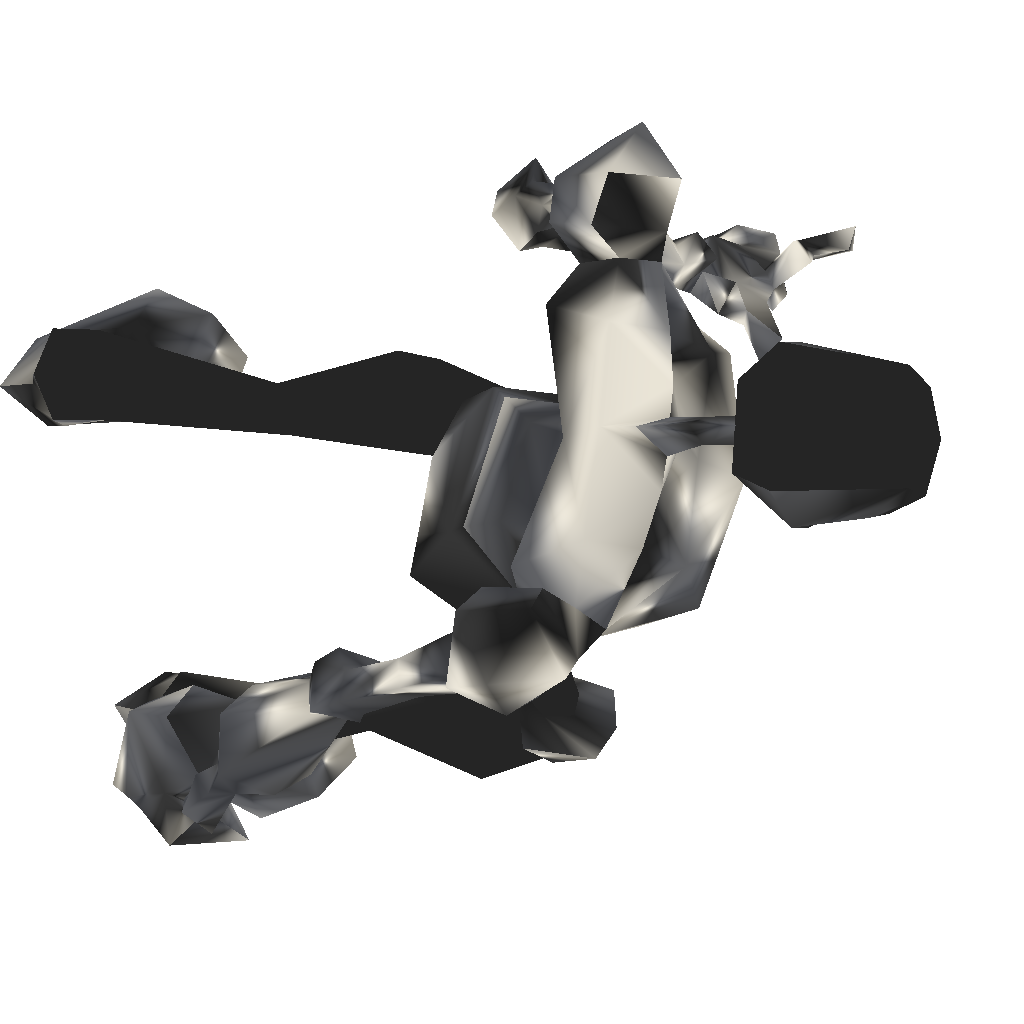
<metadata>
{"format":"obj","ext":"obj","renderer":"f3d","projection":"perspective","resolution":1024,"background":"white","views":[{"elev":-2.9,"azim":-23.3,"up":"+Y"}]}
</metadata>
<code>
o Models/hueteotl/frames/hueteotl_attack_6
v 4.697 4.691 13.39
v 9.093 3.345 15.06
v 5.539 4.018 15.81
v 10.78 3.597 12.84
v 10.22 0.653 6.149
v 7.129 1.915 6.706
v 10.31 1.074 5.22
v 6.381 2.672 6.521
v 10.59 1.074 10.98
v 7.223 2.251 10.79
v 5.913 5.953 13.02
v 7.597 5.784 12.84
v 7.316 5.784 15.44
v 6.1 5.869 15.25
v 10.68 -0.1041 13.95
v 4.978 0.9054 13.95
v 5.071 1.074 16.18
v 8.626 0.3165 15.06
v 9.093 2.588 5.592
v 9 2.672 10.24
v 9.093 1.915 6.335
v 4.884 7.046 13.21
v 8.345 6.962 13.39
v 7.41 6.626 15.62
v 5.165 6.71 15.44
v 4.978 8.308 13.39
v 8.251 8.224 13.39
v 7.41 7.972 16.55
v 5.258 8.056 16.37
v 6.755 9.486 13.39
v 6.661 9.654 15.62
v 7.69 7.299 12.28
v 7.597 7.972 12.28
v 6.848 8.645 12.46
v 5.819 7.719 12.28
v 7.877 8.645 6.892
v 7.223 9.233 6.706
v 6.568 8.729 6.892
v 6.661 6.626 12.09
v 7.223 7.635 7.078
v 6.661 4.018 11.54
v 9.842 4.102 11.16
v 10.68 2.84 11.72
v 7.129 3.765 16.37
v 7.223 2.251 16.37
v 7.035 7.551 9.121
v 6.474 8.14 9.121
v 7.69 8.14 9.121
v 7.129 8.729 9.492
v 6.942 7.13 6.335
v 8.158 8.476 6.706
v 7.41 9.99 6.521
v 6.381 8.981 5.963
v 6.194 8.224 5.963
v 7.971 7.383 5.778
v 8.626 7.887 6.335
v 8.439 9.149 5.778
v 7.971 8.56 5.035
v 7.69 8.056 5.22
v 10.87 7.467 3.734
v 11.62 7.719 5.22
v 11.99 8.981 5.035
v 11.43 10.33 3.734
v 10.22 9.402 2.62
v 9.842 8.14 2.62
v 10.5 1.242 5.22
v 9.374 2.84 5.592
v 6.194 3.008 6.149
v 10.4 1.831 2.806
v 9.28 3.008 2.991
v 6.568 2.84 2.806
v 9.935 0.2324 1.32
v 6.194 1.158 1.134
v 7.971 1.747 -0.1664
v 10.4 0.9054 0.5766
v 10.78 1.915 1.134
v 9.467 2.924 1.134
v 8.345 0.06419 0.3909
v 10.59 3.008 -1.652
v 9.655 2.504 -2.21
v 9.561 1.494 -2.21
v 10.4 0.8213 -1.838
v 11.24 1.242 -1.652
v 11.34 2.335 -1.467
v 7.971 1.41 8.192
v 9.28 1.662 7.821
v 10.12 0.5689 7.635
v 12.37 3.513 -7.225
v 11.99 3.177 -7.411
v 11.9 2.588 -7.596
v 12.37 2.083 -7.411
v 13.02 2.42 -7.039
v 13.12 3.093 -7.039
v 8.532 5.448 -7.782
v 12.55 4.018 -6.668
v 11.53 4.102 -5.925
v 10.68 5.364 -9.268
v 7.784 3.934 -7.596
v 13.02 2.84 -7.411
v 10.96 2.924 -5.925
v 11.34 3.008 -10.01
v 8.158 2.083 -8.154
v 12.37 1.747 -6.853
v 11.34 1.831 -6.11
v 10.4 1.999 -9.454
v 6.568 2.84 -13.17
v 7.129 3.765 -13.54
v 6.661 4.523 -13.17
v 5.819 4.607 -12.61
v 5.445 3.765 -12.43
v 1.61 3.765 -20.41
v 2.639 5.448 -20.04
v 1.517 7.046 -20.04
v -0.1672 7.046 -20.23
v -0.822 5.364 -20.41
v -0.07367 3.681 -20.41
v 3.762 4.102 -21.71
v 5.539 6.037 -21.53
v 3.294 7.383 -21.53
v 0.2069 6.962 -21.53
v -0.5414 5.111 -21.53
v 0.7682 3.597 -21.71
v 5.726 4.186 -24.13
v 8.251 6.541 -22.83
v 4.978 9.149 -23.94
v 0.3005 7.046 -24.13
v -1.103 5.196 -24.13
v 0.7682 3.765 -24.13
v 7.503 4.438 -22.83
v 6.848 8.14 -22.83
v 7.597 4.27 -24.13
v 8.251 6.541 -24.13
v 6.848 8.224 -23.94
v 10.5 -5.151 0.3909
v 9.748 -5.572 -0.1664
v 12.93 -7.675 -4.439
v 13.58 -7.423 -3.881
v 9.28 -4.899 -0.9094
v 12.74 -7.254 -4.81
v 9.561 -3.889 -1.095
v 12.93 -6.665 -4.81
v 10.5 -3.469 -0.5379
v 13.49 -6.413 -4.439
v 10.87 -4.142 0.2051
v 13.77 -6.834 -3.881
v 4.51 -1.45 6.706
v 5.726 -1.282 1.134
v 9 -2.375 1.877
v 4.79 -2.628 2.806
v 9.28 -4.058 2.62
v 7.784 -4.478 2.063
v 7.503 -3.132 0.2051
v 9.561 -3.132 1.691
v 8.064 -1.534 0.9481
v 8.251 -3.721 3.734
v 6.755 -4.142 3.549
v 8.813 -3.132 5.778
v 6.942 -3.469 6.149
v 8.813 -2.796 5.778
v 6.942 -3.217 6.149
v 4.884 -1.282 6.892
v 3.855 -3.974 13.76
v 5.165 -4.899 13.58
v 4.416 -3.889 15.99
v 5.258 -4.478 16.18
v 7.41 -2.544 6.706
v 8.064 -2.291 8.192
v 7.129 -1.282 8.378
v 6.006 -1.114 7.078
v 7.877 -2.712 10.79
v 6.474 -1.534 10.98
v 9.093 -2.375 6.521
v 9.374 -1.871 7.821
v 9.935 -1.786 11.16
v 7.971 -2.712 15.62
v 6.1 -2.291 16.74
v 4.51 -2.039 16.37
v 6.755 -0.6929 16.55
v 9.655 -3.301 12.28
v 8.345 -4.31 11.72
v 3.387 -2.712 13.95
v 5.445 -2.964 12.09
v 9.467 -3.805 13.39
v 6.006 0.653 12.09
v 11.24 -10.28 -23.01
v 9.374 -11.12 -24.31
v 11.24 -10.28 -24.31
v 4.79 -8.768 -24.31
v 3.481 -6.75 -24.31
v 5.445 -5.488 -24.13
v 10.4 -6.161 -24.13
v 12.18 -6.581 -22.83
v 12.18 -6.329 -24.13
v 12.74 -8.768 -22.83
v 12.74 -8.684 -24.13
v 8.439 -6.161 -21.53
v 10.03 -8.264 -21.71
v 7.69 -9.526 -21.71
v 5.352 -5.572 -21.71
v 4.697 -8.853 -21.71
v 3.949 -7.002 -21.71
v 4.978 -5.488 -20.78
v 6.661 -5.993 -20.41
v 7.223 -7.927 -20.04
v 5.726 -9.189 -20.23
v 4.042 -8.684 -20.6
v 3.855 -6.918 -20.78
v 9.748 -6.077 -12.05
v 10.03 -7.17 -12.24
v 9.093 -7.591 -11.87
v 8.251 -7.254 -11.68
v 8.251 -6.413 -11.68
v 10.12 -5.067 -6.853
v 12.46 -5.993 -7.411
v 13.02 -7.423 -7.596
v 11.24 -9.189 -6.853
v 9 -8.264 -6.296
v 8.906 -6.581 -6.296
v 12.83 -8.264 -3.881
v 11.81 -7.759 -3.51
v 11.53 -6.413 -3.696
v 13.77 -7.423 -4.253
v 12.55 -5.656 -3.881
v 13.58 -6.161 -4.253
v 12.55 2.84 -6.11
v 12.37 -5.404 -4.067
v 14.33 -6.161 -2.767
v 13.77 -6.245 -4.81
v 11.15 -6.329 -3.51
v 14.43 -7.423 -2.767
v 13.86 -7.591 -4.81
v 11.34 -8.096 -3.51
v 13.49 -8.432 -2.395
v 12.83 -8.6 -4.439
v 6.848 1.326 16.92
v 7.223 0.7372 16.92
v 6.661 0.2324 17.11
v 5.539 0.9895 17.48
v 7.223 1.242 18.41
v 7.597 0.8213 18.22
v 7.129 0.4848 18.41
v 6.474 0.9895 18.78
v 9.374 1.831 17.85
v 12.55 1.999 21.19
v 8.719 1.074 23.05
v 10.87 1.242 16.37
v 12.27 0.4007 18.78
v 9.467 1.831 18.59
v 7.597 2.167 19.52
v 9.467 3.261 19.52
v 11.06 2.42 22.68
v 7.784 3.008 21.57
v 11.24 2.756 20.27
v 12.27 2.335 19.89
v 12.93 0.9054 19.89
v 12.83 -0.01993 19.89
v 11.71 1.915 18.59
v 7.316 1.158 21.75
v 12.65 0.5689 21.57
v 10.96 0.8213 23.05
v 10.31 2.167 18.04
v 10.96 1.326 17.48
v 11.34 2.167 17.85
v 10.87 2.672 18.04
v 11.43 -1.029 18.78
v 10.96 -1.366 18.04
v 10.78 -0.4405 17.67
v 10.4 -1.702 18.22
v 9.935 -1.114 18.22
v 9 -1.786 19.89
v 9.28 -0.5247 18.78
v 7.316 -0.3564 19.71
v 7.41 -0.9453 21.75
v 12.27 -0.9453 21.38
v 9.093 -0.6088 18.04
v 10.68 -0.5247 16.55
v 10.78 -0.8611 23.05
v 11.9 -1.366 20.08
v 10.87 -1.534 20.64
v 11.53 -0.3564 19.15
v 11.62 1.326 18.97
v 12.09 0.06419 18.22
v 12.09 0.653 18.22
v 8.345 1.242 19.34
v 8.719 0.8213 19.15
v 8.251 0.4007 19.52
v 7.69 0.9054 19.89
v 2.265 -5.488 10.24
v 2.078 -6.329 10.42
v 3.387 -4.731 13.21
v 3.294 -5.908 13.21
v 1.423 -5.235 10.42
v 2.171 -4.394 13.39
v 2.733 -6.161 13.39
v 1.329 -6.077 10.79
v 1.704 -5.74 13.76
v 2.358 -3.301 14.32
v 4.136 -6.329 14.14
v 1.423 -3.974 14.69
v 3.013 -6.834 14.51
v 1.142 -6.077 14.69
v 1.329 -5.993 17.11
v 2.358 -3.974 17.67
v 3.387 -5.824 17.67
v 3.2 -3.385 16.55
v 4.323 -5.32 16.37
v 19.01 8.308 -0.7236
v 19.2 8.392 0.01936
v 18.35 7.719 0.2051
v 18.35 7.046 1.134
v 17.14 5.784 1.32
v 18.45 6.878 0.3909
v 16.2 6.121 1.32
v 17.79 6.541 1.691
v 18.35 8.813 -0.1664
v 17.7 8.813 -2.024
v 17.7 8.56 0.2051
v 16.95 8.392 -1.467
v 17.61 4.607 1.505
v 18.35 5.364 1.691
v 16.86 6.205 2.063
v 17.98 5.28 2.434
v 16.58 7.13 1.877
v 15.64 6.878 0.3909
v 15.55 8.476 0.2051
v 17.23 7.551 -1.095
v 18.17 7.635 0.9481
v 19.29 9.149 -0.5379
v 18.45 9.233 -1.652
v 18.26 9.486 -1.281
v 19.38 8.813 -0.7236
v 19.01 7.972 -2.21
v 20.6 7.383 -2.21
v 19.2 8.224 -3.324
v 19.94 6.71 -2.024
v 18.17 8.645 -1.838
v 18.35 7.635 -3.138
v 18.35 8.476 -3.138
v 17.79 9.065 -2.024
v 17.7 9.149 -2.024
v 20.13 7.214 -1.281
v 19.29 8.224 -0.3521
v 21.44 9.317 1.134
v 21.63 8.56 0.5766
v 20.79 9.065 0.3909
v 21.07 8.476 1.32
v 19.29 8.729 1.32
v 19.48 8.56 0.7624
v 19.66 8.056 0.7624
v 19.76 8.224 1.32
v 19.1 8.392 0.5766
v 19.57 7.972 1.505
v 18.92 8.645 1.505
v 16.11 8.729 1.134
v 15.55 7.467 1.505
v 15.55 8.392 1.32
v 15.08 8.056 0.7624
v 14.71 6.878 1.32
v 14.43 8.392 0.7624
v 15.64 7.803 2.434
v 15.27 8.729 1.691
v 14.14 7.13 1.877
v 13.86 7.551 1.32
v 14.52 7.551 2.248
v 14.52 8.224 1.691
v 0.4876 -6.497 8.192
v 1.236 -6.834 8.192
v 1.797 -5.656 8.192
v 0.5811 -5.572 8.378
v 1.704 -10.96 -3.324
v -2.038 -9.526 -4.439
v -1.851 -9.862 -3.696
v -1.196 -7.002 -2.953
v 0.3005 -9.021 -2.024
v -1.196 -11.04 -2.581
v -2.225 -9.189 -5.367
v -2.038 -6.834 -4.253
v -1.196 -6.497 -4.624
v -0.9155 -8.768 -5.925
v 1.142 -6.834 -4.996
v 1.329 -8.853 -5.553
v 1.142 -9.189 -4.81
v 1.517 -6.581 -2.953
v -0.07367 -5.993 -3.696
v 0.1134 -9.946 -4.624
v -1.664 -9.357 -1.652
v -0.3543 -9.946 -1.467
v -1.196 -9.526 -1.095
v -0.6349 -8.937 -1.095
v -1.009 -8.768 -0.5379
v 0.4876 -9.273 -0.9094
v -0.3543 -10.62 -0.9094
v -1.383 -9.946 -0.7236
v -0.3543 -8.432 -0.3521
v 0.2069 -8.684 -0.3521
v 0.1134 -9.357 0.01936
v -0.7285 -9.357 -0.1664
v -0.4478 -5.993 3.177
v 0.6747 -7.254 3.177
v 1.236 -8.684 3.734
v 0.01987 -9.273 3.92
v -1.757 -8.684 3.92
v -1.57 -6.834 3.549
v 0.5811 -5.572 6.335
v 1.61 -5.908 6.335
v 1.423 -6.918 6.521
v 0.1134 -6.834 6.706
v 0.2069 -5.908 6.335
v 0.6747 -4.899 7.635
v 2.078 -5.32 7.449
v 1.329 -7.086 7.635
v -0.3543 -6.75 8.007
v -0.07367 -5.32 7.635
f 279 270 277
f 277 270 273
f 252 250 251
f 250 253 251
f 374 389 383
f 383 389 373
f 374 383 382
f 374 382 370
f 370 382 385
f 159 172 5
f 5 7 159
f 146 68 8
f 155 69 72
f 72 148 155
f 155 157 66
f 66 69 155
f 148 72 78
f 78 154 148
f 380 382 383
f 383 373 384
f 378 384 377
f 377 384 373
f 371 377 386
f 386 377 373
f 371 386 372
f 370 385 375
f 372 375 385
f 376 378 377
f 378 376 379
f 380 379 381
f 378 379 380
f 371 376 377
f 380 383 384
f 378 380 384
f 381 382 380
f 382 381 385
f 379 385 381
f 385 379 376
f 371 385 376
f 372 385 371
f 373 389 386
f 386 375 372
f 387 374 370
f 387 370 375
f 387 386 388
f 387 375 386
f 386 389 388
f 389 391 390
f 391 389 374
f 391 387 392
f 391 374 387
f 392 388 393
f 392 387 388
f 393 389 390
f 393 388 389
f 295 289 366
f 289 367 366
f 288 368 289
f 368 367 289
f 288 292 368
f 292 369 368
f 390 395 394
f 395 390 391
f 391 396 395
f 396 391 392
f 396 393 397
f 396 392 393
f 397 390 394
f 397 393 390
f 394 399 398
f 399 394 395
f 399 396 400
f 399 395 396
f 396 401 400
f 396 402 401
f 402 396 397
f 402 394 403
f 402 397 394
f 403 394 398
f 398 405 404
f 405 398 399
f 399 406 405
f 406 399 400
f 406 400 401
f 406 402 407
f 406 401 402
f 407 403 408
f 407 402 403
f 408 398 404
f 408 403 398
f 404 410 409
f 410 404 405
f 410 406 411
f 410 405 406
f 406 412 411
f 412 406 407
f 412 408 413
f 412 407 408
f 413 404 409
f 413 408 404
f 369 410 368
f 369 409 410
f 410 367 368
f 367 410 411
f 367 412 366
f 367 411 412
f 412 369 366
f 369 412 413
f 369 413 409
f 366 292 295
f 292 366 369
f 154 78 73
f 73 147 154
f 146 147 73
f 5 172 173
f 173 87 5
f 174 15 9
f 173 174 9
f 9 87 173
f 49 37 48
f 48 37 36
f 46 48 40
f 40 48 36
f 46 40 47
f 47 40 38
f 307 309 308
f 310 312 311
f 311 312 313
f 314 310 311
f 315 317 316
f 317 318 316
f 314 311 319
f 314 319 320
f 319 311 321
f 321 322 319
f 322 321 314
f 314 320 322
f 313 323 321
f 313 321 311
f 323 310 314
f 323 314 321
f 324 318 325
f 324 313 312
f 326 324 312
f 309 326 312
f 319 322 320
f 310 323 327
f 317 309 327
f 328 330 329
f 329 331 328
f 332 333 331
f 329 334 332
f 329 332 331
f 307 335 332
f 332 337 336
f 332 336 307
f 315 316 330
f 315 330 328
f 307 336 326
f 334 338 337
f 337 332 334
f 329 339 338
f 329 338 334
f 338 339 336
f 336 337 338
f 340 336 339
f 329 330 340
f 340 339 329
f 340 316 336
f 316 340 330
f 316 318 326
f 316 326 336
f 333 332 335
f 335 341 333
f 307 342 341
f 307 341 335
f 341 342 331
f 331 333 341
f 308 342 307
f 308 328 331
f 308 331 342
f 315 328 308
f 317 315 308
f 308 309 317
f 309 307 326
f 343 345 344
f 344 346 343
f 347 348 345
f 347 345 343
f 345 348 349
f 349 344 345
f 349 350 346
f 349 346 344
f 346 350 347
f 347 343 346
f 351 349 348
f 352 350 349
f 352 353 347
f 352 347 350
f 347 353 351
f 351 348 347
f 349 310 352
f 310 353 352
f 327 353 310
f 309 351 353
f 353 327 309
f 312 310 349
f 349 351 309
f 309 312 349
f 318 324 326
f 317 354 318
f 318 354 325
f 327 323 354
f 354 317 327
f 355 313 324
f 355 323 313
f 355 356 354
f 355 354 323
f 354 356 357
f 357 325 354
f 357 324 325
f 357 359 358
f 358 324 357
f 358 360 355
f 358 355 324
f 360 361 356
f 360 356 355
f 361 359 357
f 361 357 356
f 359 363 362
f 362 358 359
f 358 362 364
f 364 360 358
f 364 365 361
f 364 361 360
f 365 363 359
f 365 359 361
f 363 65 60
f 60 362 363
f 60 61 364
f 60 364 362
f 364 61 62
f 364 62 63
f 63 365 364
f 63 64 363
f 63 363 365
f 64 65 363
f 290 289 291
f 290 288 289
f 290 292 288
f 292 290 293
f 291 289 294
f 294 295 296
f 294 289 295
f 296 292 293
f 292 296 295
f 162 290 163
f 297 290 162
f 297 293 290
f 298 163 290
f 298 290 291
f 293 297 299
f 298 294 300
f 298 291 294
f 294 301 300
f 301 294 296
f 301 293 299
f 301 296 293
f 302 299 303
f 299 302 301
f 300 302 304
f 300 301 302
f 304 302 303
f 305 299 297
f 305 303 299
f 300 306 298
f 306 300 304
f 306 303 305
f 306 304 303
f 164 297 162
f 164 305 297
f 298 165 163
f 165 298 306
f 306 164 165
f 164 306 305
f 197 185 198
f 198 185 186
f 197 196 192
f 192 196 191
f 123 117 129
f 129 117 118
f 118 119 130
f 130 119 125
f 168 169 6
f 85 184 168
f 168 6 85
f 6 169 161
f 161 8 6
f 287 242 239
f 239 284 287
f 284 239 240
f 240 285 284
f 240 241 286
f 240 286 285
f 241 242 287
f 241 287 286
f 238 235 239
f 238 239 242
f 239 235 236
f 236 240 239
f 236 237 241
f 236 241 240
f 241 237 238
f 238 242 241
f 17 45 235
f 17 235 238
f 45 18 236
f 45 236 235
f 236 18 178
f 178 237 236
f 237 178 17
f 17 238 237
f 166 169 168
f 166 168 167
f 168 171 170
f 168 170 167
f 166 167 173
f 173 172 166
f 170 174 173
f 173 167 170
f 184 171 168
f 165 176 175
f 176 164 177
f 176 165 164
f 177 17 178
f 178 176 177
f 175 176 178
f 178 18 175
f 174 170 179
f 170 180 179
f 163 182 181
f 163 180 182
f 183 180 163
f 182 170 171
f 182 180 170
f 183 179 180
f 15 174 179
f 179 183 15
f 184 182 171
f 16 181 182
f 182 184 16
f 181 162 163
f 160 161 169
f 169 166 160
f 172 159 160
f 172 160 166
f 177 181 16
f 177 16 17
f 175 18 15
f 15 183 175
f 181 177 164
f 164 162 181
f 175 183 163
f 163 165 175
f 65 59 55
f 55 60 65
f 60 55 56
f 56 61 60
f 56 62 61
f 56 57 63
f 56 63 62
f 57 58 64
f 57 64 63
f 58 59 65
f 58 65 64
f 59 54 50
f 50 55 59
f 50 51 56
f 50 56 55
f 56 51 52
f 52 57 56
f 52 53 58
f 52 58 57
f 53 54 59
f 53 59 58
f 38 40 50
f 38 50 54
f 50 40 36
f 36 51 50
f 36 37 52
f 36 52 51
f 52 37 38
f 38 53 52
f 38 54 53
f 39 32 48
f 39 48 46
f 39 46 47
f 47 35 39
f 32 33 48
f 33 34 49
f 33 49 48
f 37 49 47
f 47 38 37
f 34 35 47
f 47 49 34
f 11 12 39
f 22 11 39
f 22 39 35
f 23 39 12
f 23 32 39
f 35 26 22
f 23 27 33
f 23 33 32
f 33 27 30
f 30 34 33
f 30 26 35
f 30 35 34
f 31 29 26
f 26 30 31
f 27 28 31
f 27 31 30
f 28 29 31
f 25 22 26
f 25 26 29
f 27 23 24
f 24 28 27
f 24 25 29
f 24 29 28
f 14 11 22
f 14 22 25
f 23 12 13
f 13 24 23
f 24 13 14
f 14 25 24
f 21 86 85
f 21 85 6
f 85 86 20
f 85 20 10
f 87 86 21
f 21 5 87
f 87 9 20
f 20 86 87
f 85 10 184
f 13 2 44
f 44 3 14
f 44 14 13
f 45 17 3
f 3 44 45
f 45 44 2
f 2 18 45
f 9 43 20
f 20 43 42
f 12 1 41
f 12 41 42
f 4 12 42
f 41 10 20
f 41 20 42
f 4 42 43
f 15 43 9
f 15 4 43
f 10 41 184
f 16 184 41
f 1 16 41
f 1 12 11
f 6 8 19
f 19 21 6
f 5 21 19
f 5 19 7
f 3 17 16
f 3 16 1
f 15 18 2
f 2 4 15
f 14 3 1
f 1 11 14
f 12 4 2
f 2 13 12
f 228 227 226
f 229 226 227
f 229 227 230
f 231 230 227
f 227 228 231
f 229 231 228
f 228 226 229
f 233 232 229
f 229 230 233
f 234 233 230
f 230 231 234
f 234 231 229
f 234 229 232
f 232 233 234
f 95 99 225
f 99 103 225
f 103 104 225
f 104 100 225
f 100 96 225
f 96 95 225
f 186 185 187
f 191 193 192
f 192 193 195
f 192 195 194
f 185 194 195
f 195 187 185
f 194 197 192
f 194 185 197
f 190 189 188
f 191 190 188
f 191 188 186
f 195 193 191
f 191 186 187
f 187 195 191
f 196 199 190
f 190 191 196
f 198 186 188
f 198 188 200
f 200 188 189
f 200 189 201
f 199 201 189
f 189 190 199
f 203 202 199
f 199 196 203
f 204 203 196
f 196 197 204
f 204 197 198
f 204 198 205
f 205 198 200
f 205 200 206
f 207 206 200
f 200 201 207
f 207 201 199
f 207 199 202
f 212 202 203
f 212 203 208
f 208 203 204
f 208 204 209
f 210 209 204
f 204 205 210
f 211 210 205
f 205 206 211
f 211 206 207
f 211 207 212
f 212 207 202
f 213 212 208
f 213 208 214
f 214 208 209
f 214 209 215
f 215 209 210
f 215 210 216
f 217 216 210
f 210 211 217
f 218 217 211
f 211 212 218
f 213 218 212
f 216 217 220
f 220 219 216
f 218 221 220
f 218 220 217
f 219 222 215
f 215 216 219
f 218 213 223
f 223 221 218
f 224 214 215
f 224 215 222
f 223 213 214
f 214 224 223
f 133 130 125
f 123 129 131
f 129 124 132
f 129 132 131
f 132 124 130
f 130 133 132
f 124 129 118
f 124 118 130
f 126 127 128
f 126 128 123
f 125 126 123
f 123 131 132
f 133 125 123
f 123 132 133
f 128 122 117
f 117 123 128
f 119 120 126
f 119 126 125
f 120 121 127
f 120 127 126
f 127 121 122
f 122 128 127
f 122 116 111
f 111 117 122
f 117 111 112
f 112 118 117
f 112 113 119
f 112 119 118
f 113 114 120
f 113 120 119
f 120 114 115
f 115 121 120
f 115 116 122
f 115 122 121
f 110 106 111
f 110 111 116
f 106 107 112
f 106 112 111
f 112 107 108
f 108 113 112
f 113 108 109
f 109 114 113
f 109 110 115
f 109 115 114
f 110 116 115
f 102 105 106
f 102 106 110
f 105 101 107
f 105 107 106
f 101 97 108
f 101 108 107
f 108 97 94
f 94 109 108
f 109 94 98
f 98 110 109
f 110 98 102
f 96 94 97
f 97 95 96
f 98 94 96
f 98 96 100
f 101 99 95
f 95 97 101
f 104 102 98
f 98 100 104
f 103 99 101
f 103 101 105
f 105 102 104
f 104 103 105
f 135 134 137
f 137 136 135
f 138 135 136
f 136 139 138
f 138 139 141
f 138 141 140
f 140 141 143
f 140 143 142
f 142 143 145
f 142 145 144
f 134 144 145
f 145 137 134
f 149 147 146
f 150 134 135
f 150 135 151
f 151 135 138
f 151 138 152
f 138 140 152
f 154 152 140
f 140 142 154
f 153 154 142
f 142 144 153
f 153 144 134
f 153 134 150
f 154 147 152
f 154 153 148
f 147 149 152
f 148 153 150
f 148 150 155
f 155 150 151
f 155 151 156
f 156 151 152
f 156 152 149
f 157 155 156
f 157 156 158
f 158 156 149
f 158 149 146
f 66 157 159
f 159 7 66
f 160 159 157
f 157 158 160
f 160 158 146
f 160 146 161
f 146 8 161
f 93 84 79
f 79 88 93
f 88 79 80
f 80 89 88
f 80 81 90
f 80 90 89
f 81 82 91
f 81 91 90
f 82 83 92
f 82 92 91
f 92 83 84
f 84 93 92
f 73 68 146
f 71 68 73
f 76 77 79
f 76 79 84
f 77 74 80
f 77 80 79
f 74 81 80
f 81 74 78
f 78 82 81
f 82 78 75
f 75 83 82
f 75 76 84
f 75 84 83
f 74 73 78
f 78 72 75
f 74 71 73
f 72 69 76
f 72 76 75
f 69 70 77
f 69 77 76
f 70 71 74
f 70 74 77
f 66 67 70
f 66 70 69
f 67 68 71
f 67 71 70
f 66 7 19
f 19 67 66
f 19 8 68
f 19 68 67
f 258 272 249
f 266 267 269
f 269 268 266
f 270 268 269
f 269 271 270
f 258 273 272
f 260 259 274
f 260 274 277
f 261 262 263
f 263 264 261
f 261 264 250
f 250 248 261
f 249 252 258
f 246 243 275
f 275 276 246
f 243 248 271
f 271 275 243
f 260 251 244
f 260 244 259
f 247 263 283
f 283 263 262
f 267 266 282
f 266 247 282
f 276 267 282
f 246 276 282
f 282 283 246
f 262 246 283
f 247 283 282
f 256 247 280
f 256 255 247
f 278 256 280
f 256 278 274
f 256 274 259
f 256 259 255
f 278 280 265
f 247 265 280
f 254 257 281
f 254 281 255
f 281 257 247
f 247 255 281
f 265 270 279
f 265 279 278
f 257 254 253
f 257 253 250
f 265 247 266
f 265 268 270
f 266 268 265
f 273 258 245
f 277 245 260
f 245 277 273
f 272 273 270
f 279 277 274
f 274 278 279
f 267 276 275
f 272 270 271
f 275 269 267
f 269 275 271
f 257 263 247
f 257 250 264
f 257 264 263
f 252 245 258
f 244 255 259
f 249 272 271
f 271 248 249
f 251 260 245
f 245 252 251
f 249 250 252
f 253 244 251
f 244 253 254
f 244 254 255
f 262 243 246
f 249 248 250
f 243 262 261
f 261 248 243

</code>
